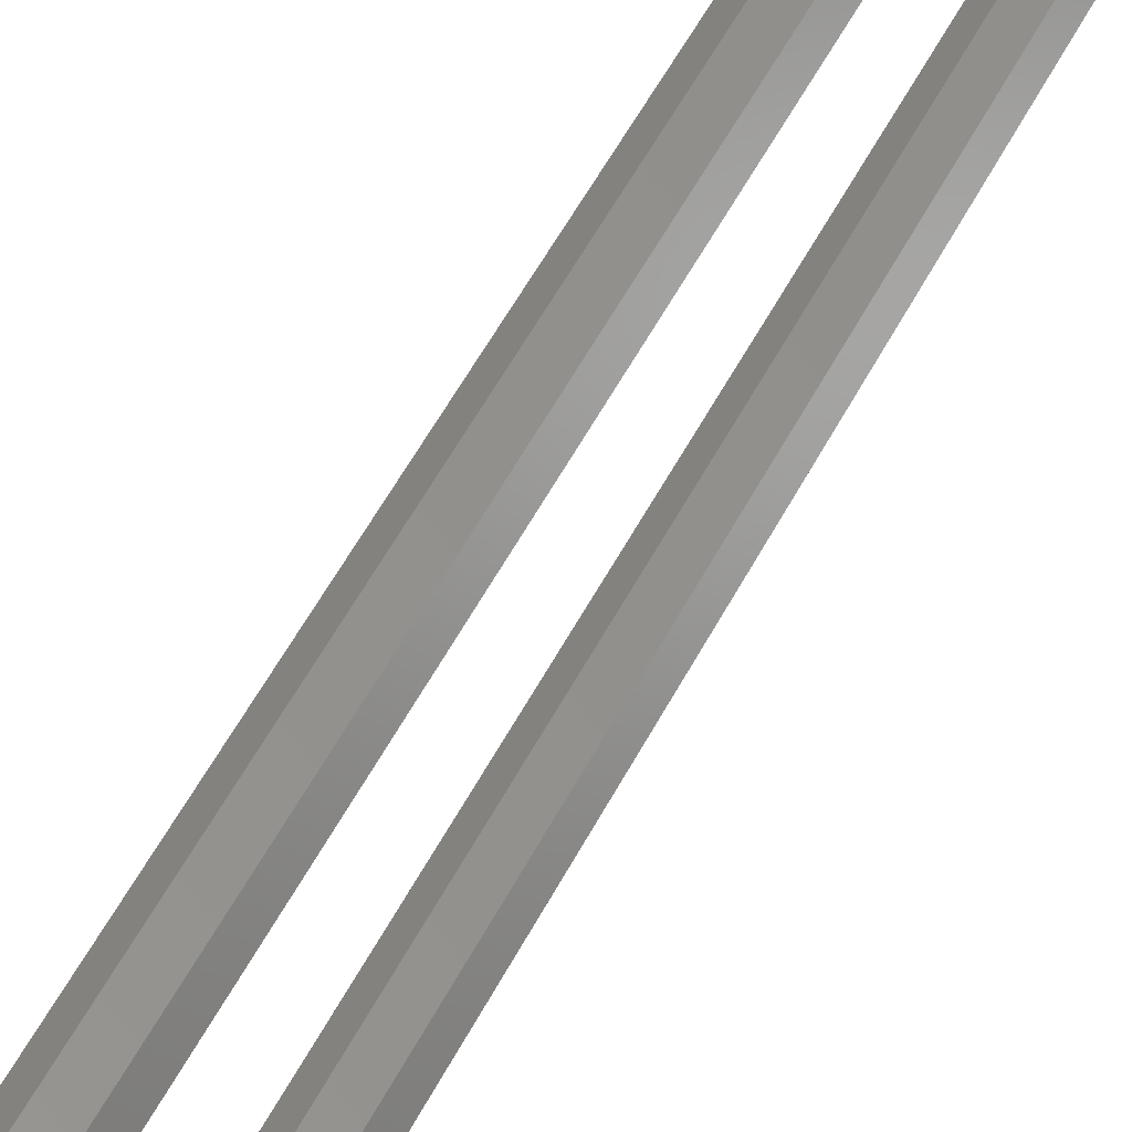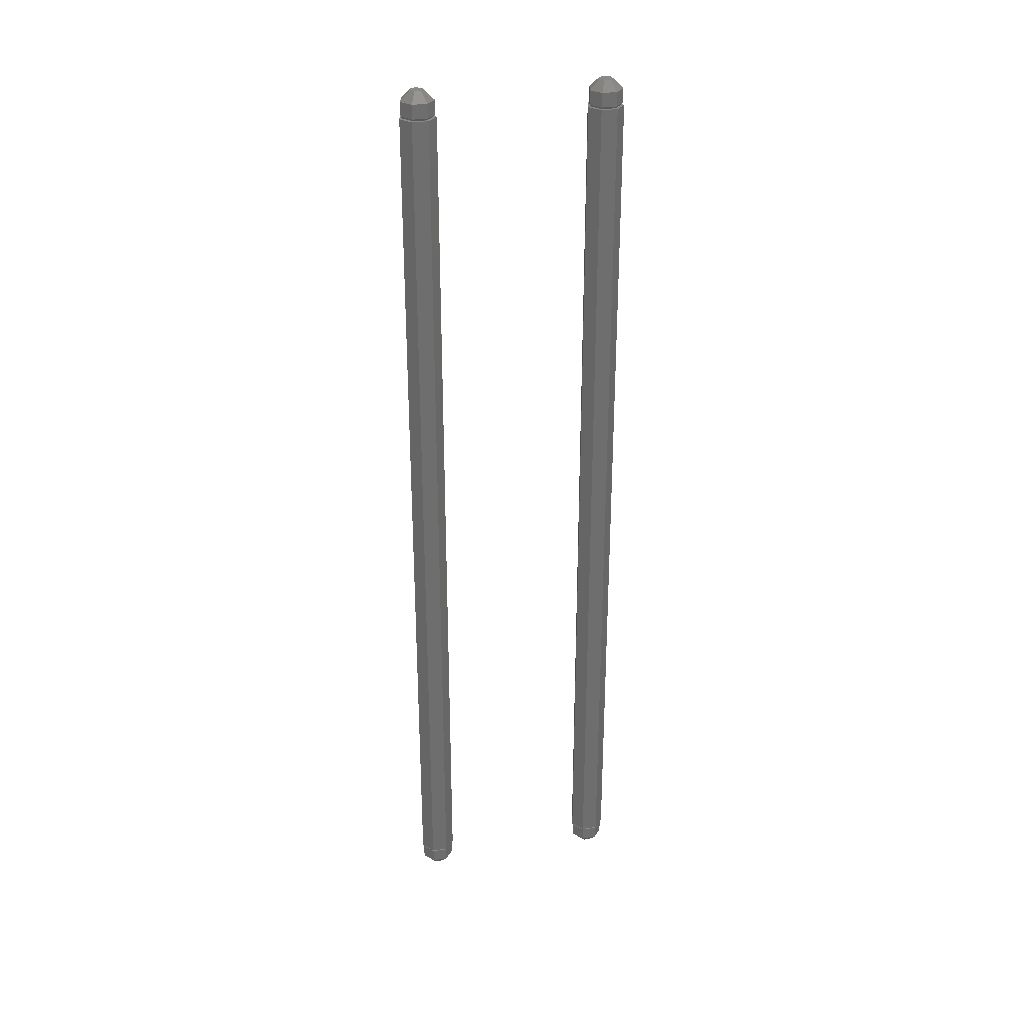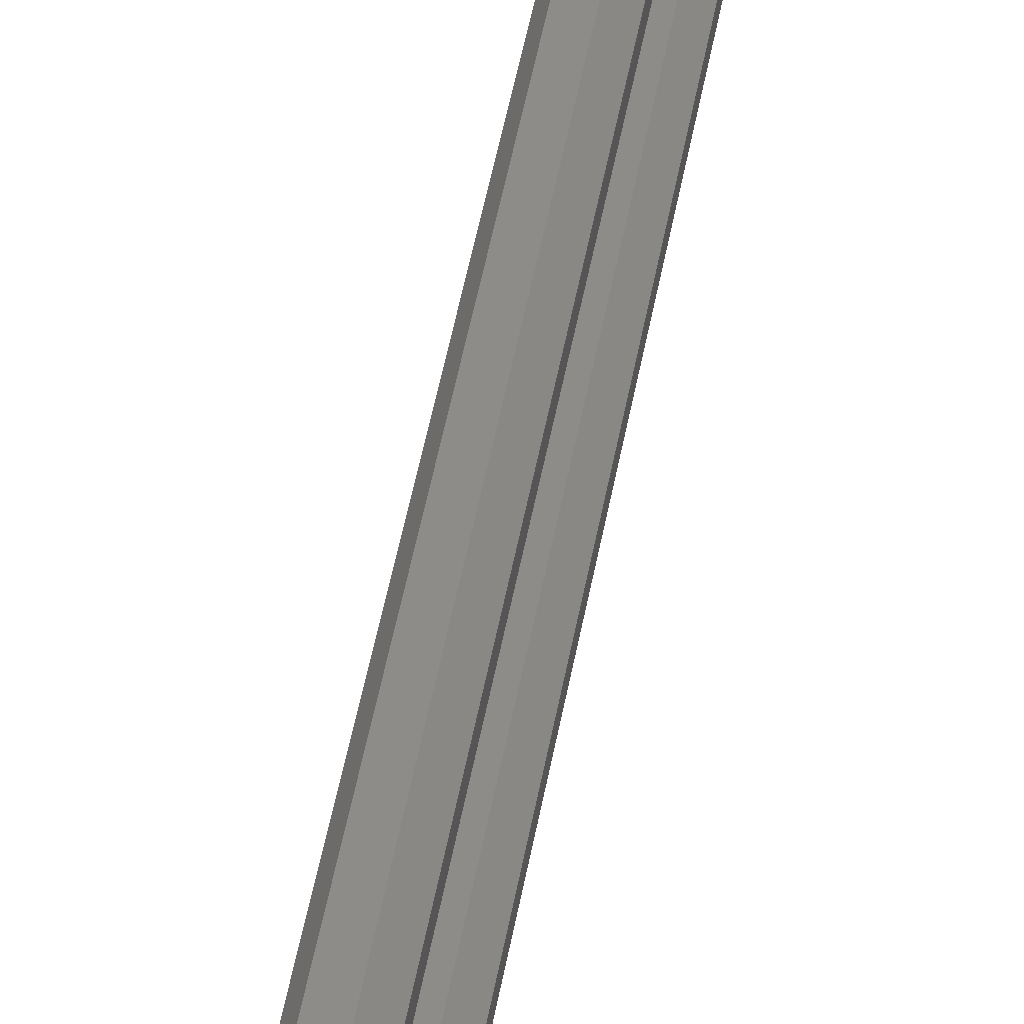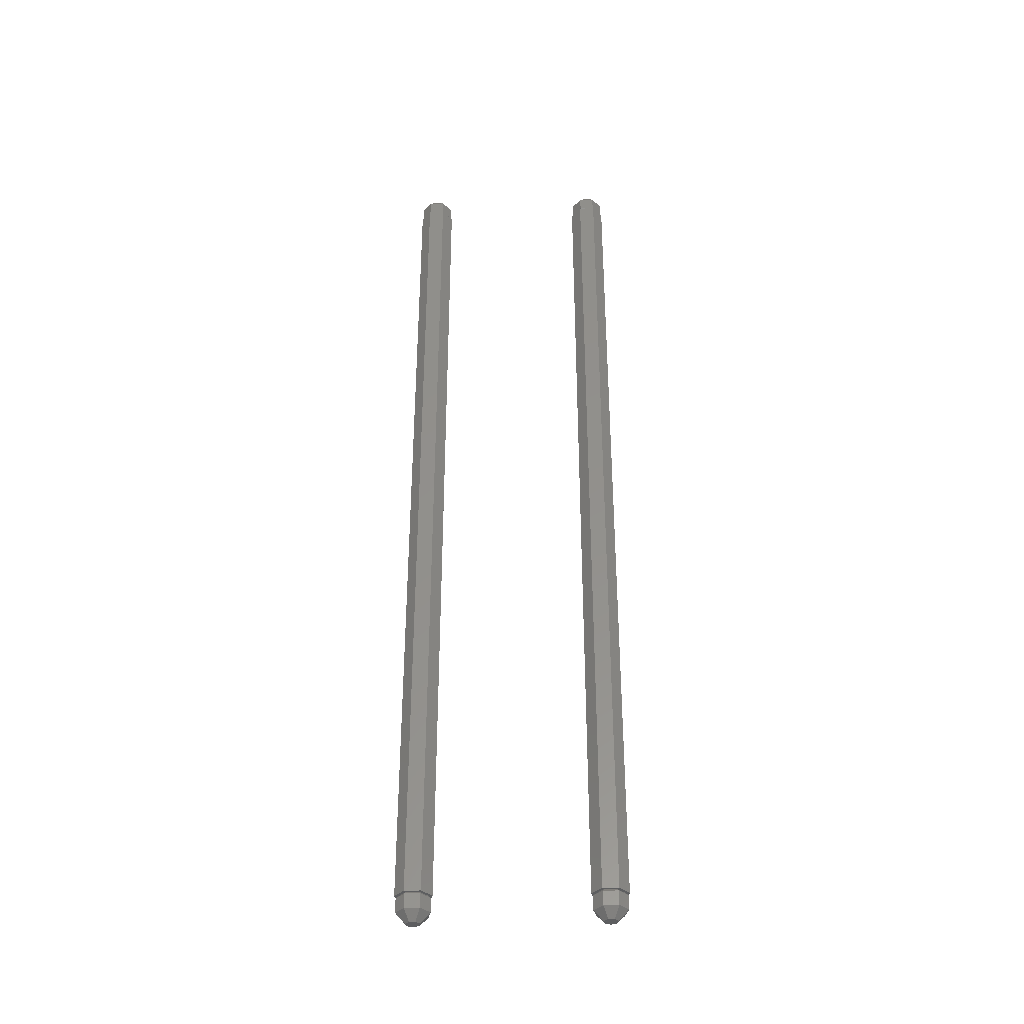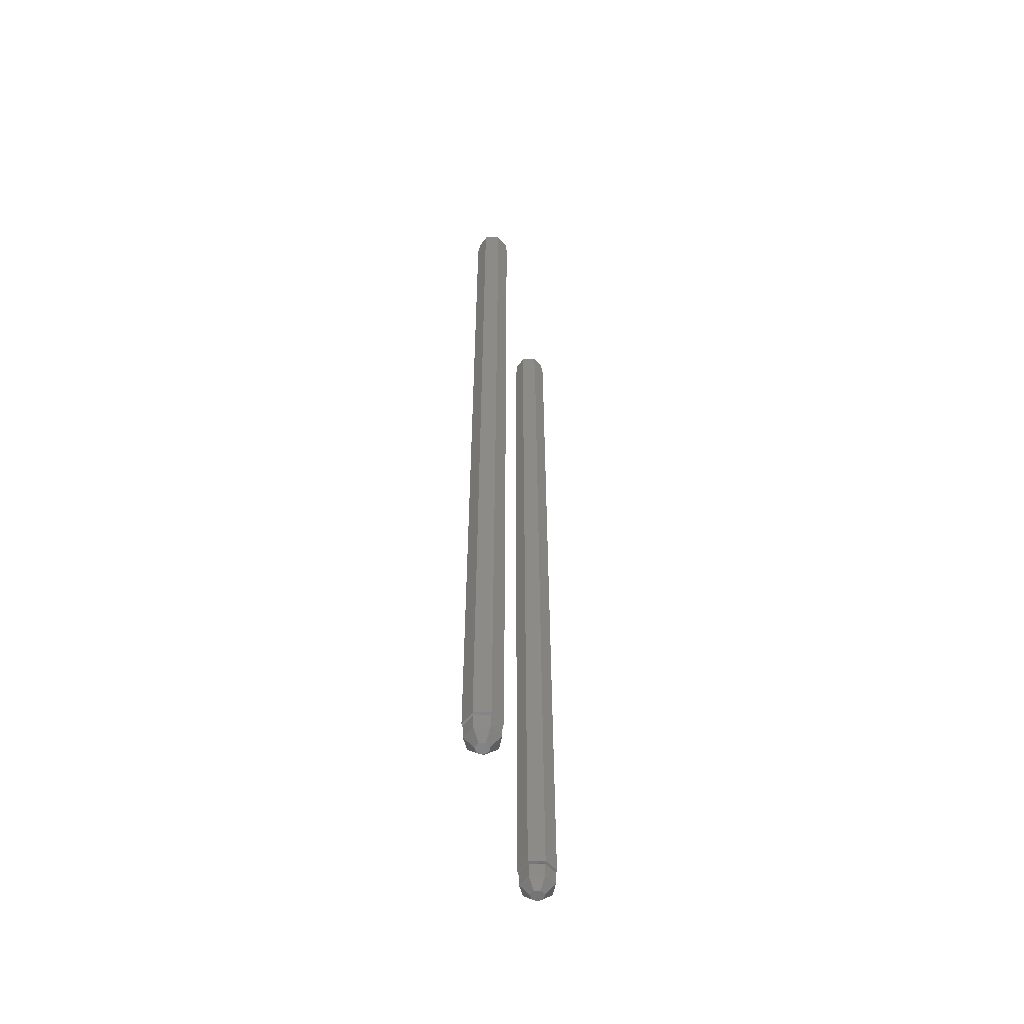
<metadata>
{"format":"stl","ext":"stl","renderer":"f3d","projection":"perspective","resolution":1024,"background":"white","views":[{"elev":51.1,"azim":26.1,"up":"+Y"},{"elev":29.5,"azim":-102.4,"up":"+Z"},{"elev":53.7,"azim":-169.2,"up":"+Y"},{"elev":-35.5,"azim":-88.0,"up":"+Z"},{"elev":-54.9,"azim":14.9,"up":"+Z"}]}
</metadata>
<code>
# stl→obj: 164 verts, 320 faces
v 2 0 48
v 1.247 1.564 -48
v 1.247 1.564 48
v 2 0 -48
v -1.802 -0.8678 -48
v -1.802 0.8678 48
v -1.802 0.8678 -48
v -1.802 -0.8678 48
v -0.445 1.95 48
v -0.445 1.95 -48
v 1.068 1.131 48
v 1.613 0 48
v 1.006 1.261 48
v -0.2186 1.541 48
v -0.359 1.573 48
v -0.4715 1.483 48
v -1.453 0.6999 48
v -1.453 -0.6999 48
v 1.068 -1.131 48
v 1.247 -1.564 48
v 1.006 -1.261 48
v -0.2186 -1.541 48
v -0.445 -1.95 48
v -0.359 -1.573 48
v -0.4715 -1.483 48
v 1.247 -1.564 -48
v 1.068 -1.131 -48
v 1.613 0 -48
v 1.006 -1.261 -48
v -0.2186 -1.541 -48
v -0.445 -1.95 -48
v -0.359 -1.573 -48
v -0.4715 -1.483 -48
v -1.453 -0.6999 -48
v -1.453 0.6999 -48
v 1.068 1.131 -48
v 1.006 1.261 -48
v -0.2186 1.541 -48
v -0.359 1.573 -48
v -0.4715 1.483 -48
v -0.1703 -0.7462 50.85
v -0.4112 -1.801 49.77
v 0.4772 -0.5984 50.85
v 1.152 1.445 49.77
v -0.4112 1.801 49.77
v 0.4772 0.5984 50.85
v 0.7654 0 50.85
v 1.152 1.445 48.23
v -0.4112 1.801 48.23
v -0.4112 -1.801 48.23
v 1.152 -1.445 49.77
v 1.152 -1.445 48.23
v 1.848 0 49.77
v -1.665 0.8017 49.77
v -1.665 0.8017 48.23
v -0.1703 0.7462 50.85
v -1.665 -0.8017 48.23
v -1.665 -0.8017 49.77
v 1.848 0 48.23
v -0.6896 0.3321 50.85
v -0.6896 -0.3321 50.85
v -0.4112 -1.801 -48.23
v 1.152 1.445 -48.23
v -0.4112 1.801 -48.23
v 0.4772 0.5984 -50.85
v -0.4112 1.801 -49.77
v 1.152 1.445 -49.77
v -0.4112 -1.801 -49.77
v 1.152 -1.445 -48.23
v 1.152 -1.445 -49.77
v 1.848 0 -48.23
v -1.665 0.8017 -48.23
v -1.665 0.8017 -49.77
v 0.4772 -0.5984 -50.85
v 0.7654 0 -50.85
v -1.665 -0.8017 -49.77
v -1.665 -0.8017 -48.23
v 1.848 0 -49.77
v -0.6896 -0.3321 -50.85
v -0.6896 0.3321 -50.85
v -0.1703 -0.7462 -50.85
v -0.1703 0.7462 -50.85
v 2 20 48
v 1.247 21.56 -48
v 1.247 21.56 48
v 2 20 -48
v -1.802 19.13 -48
v -1.802 20.87 48
v -1.802 20.87 -48
v -1.802 19.13 48
v -0.445 21.95 48
v -0.445 21.95 -48
v 1.068 21.13 48
v 1.613 20 48
v 1.006 21.26 48
v -0.2186 21.54 48
v -0.359 21.57 48
v -0.4715 21.48 48
v -1.453 20.7 48
v -1.453 19.3 48
v 1.068 18.87 48
v 1.247 18.44 48
v 1.006 18.74 48
v -0.2186 18.46 48
v -0.445 18.05 48
v -0.359 18.43 48
v -0.4715 18.52 48
v 1.247 18.44 -48
v 1.068 18.87 -48
v 1.613 20 -48
v 1.006 18.74 -48
v -0.2186 18.46 -48
v -0.445 18.05 -48
v -0.359 18.43 -48
v -0.4715 18.52 -48
v -1.453 19.3 -48
v -1.453 20.7 -48
v 1.068 21.13 -48
v 1.006 21.26 -48
v -0.2186 21.54 -48
v -0.359 21.57 -48
v -0.4715 21.48 -48
v -0.1703 19.25 50.85
v -0.4112 18.2 49.77
v 0.4772 19.4 50.85
v 1.152 21.44 49.77
v -0.4112 21.8 49.77
v 0.4772 20.6 50.85
v 0.7654 20 50.85
v 1.152 21.44 48.23
v -0.4112 21.8 48.23
v -0.4112 18.2 48.23
v 1.152 18.56 49.77
v 1.152 18.56 48.23
v 1.848 20 49.77
v -1.665 20.8 49.77
v -1.665 20.8 48.23
v -0.1703 20.75 50.85
v -1.665 19.2 48.23
v -1.665 19.2 49.77
v 1.848 20 48.23
v -0.6896 20.33 50.85
v -0.6896 19.67 50.85
v -0.4112 18.2 -48.23
v 1.152 21.44 -48.23
v -0.4112 21.8 -48.23
v 0.4772 20.6 -50.85
v -0.4112 21.8 -49.77
v 1.152 21.44 -49.77
v -0.4112 18.2 -49.77
v 1.152 18.56 -48.23
v 1.152 18.56 -49.77
v 1.848 20 -48.23
v -1.665 20.8 -48.23
v -1.665 20.8 -49.77
v 0.4772 19.4 -50.85
v 0.7654 20 -50.85
v -1.665 19.2 -49.77
v -1.665 19.2 -48.23
v 1.848 20 -49.77
v -0.6896 19.67 -50.85
v -0.6896 20.33 -50.85
v -0.1703 19.25 -50.85
v -0.1703 20.75 -50.85
f 1 2 3
f 2 1 4
f 5 6 7
f 6 5 8
f 2 9 3
f 9 2 10
f 11 1 3
f 1 11 12
f 3 13 11
f 3 14 13
f 9 14 3
f 14 9 15
f 9 16 15
f 6 16 9
f 17 6 18
f 16 6 17
f 19 1 12
f 1 19 20
f 21 20 19
f 22 20 21
f 23 22 24
f 22 23 20
f 25 23 24
f 8 25 18
f 25 8 23
f 8 18 6
f 10 6 9
f 6 10 7
f 20 4 1
f 4 20 26
f 27 4 26
f 4 27 28
f 26 29 27
f 26 30 29
f 31 30 26
f 30 31 32
f 31 33 32
f 5 33 31
f 34 5 35
f 33 5 34
f 36 4 28
f 4 36 2
f 37 2 36
f 38 2 37
f 10 38 39
f 38 10 2
f 40 10 39
f 7 40 35
f 40 7 10
f 7 35 5
f 31 20 23
f 20 31 26
f 5 23 8
f 23 5 31
f 41 42 43
f 44 45 46
f 44 46 47
f 14 48 13
f 48 14 49
f 50 51 42
f 51 50 52
f 44 47 53
f 49 54 45
f 54 49 55
f 52 21 19
f 53 47 51
f 46 45 56
f 57 54 55
f 54 57 58
f 43 42 51
f 47 43 51
f 59 19 12
f 19 59 52
f 51 59 53
f 59 51 52
f 48 45 44
f 45 48 49
f 53 48 44
f 48 53 59
f 46 43 47
f 56 43 46
f 56 41 43
f 60 41 56
f 41 60 61
f 57 42 58
f 42 57 50
f 41 61 42
f 18 55 17
f 55 18 57
f 55 16 17
f 16 55 49
f 59 11 48
f 11 59 12
f 11 13 48
f 45 60 56
f 45 54 60
f 61 58 42
f 54 61 60
f 61 54 58
f 22 52 50
f 52 22 21
f 15 49 14
f 22 50 24
f 57 25 50
f 25 57 18
f 15 16 49
f 50 25 24
f 32 62 30
f 63 38 37
f 38 63 64
f 63 37 36
f 65 66 67
f 68 69 62
f 69 68 70
f 71 36 28
f 36 71 63
f 66 72 64
f 72 66 73
f 70 74 75
f 27 71 28
f 71 27 69
f 38 64 39
f 76 72 73
f 72 76 77
f 69 30 62
f 30 69 29
f 27 29 69
f 70 75 78
f 69 78 71
f 78 69 70
f 67 64 63
f 64 67 66
f 71 67 63
f 67 71 78
f 76 62 77
f 62 76 68
f 32 33 62
f 79 73 80
f 73 79 76
f 80 73 66
f 78 75 67
f 75 65 67
f 64 40 39
f 72 40 64
f 40 72 35
f 77 33 34
f 33 77 62
f 72 34 35
f 34 72 77
f 70 68 74
f 74 65 75
f 81 65 74
f 81 82 65
f 79 82 81
f 82 79 80
f 82 66 65
f 74 68 81
f 68 76 79
f 82 80 66
f 68 79 81
f 83 84 85
f 84 83 86
f 87 88 89
f 88 87 90
f 84 91 85
f 91 84 92
f 93 83 85
f 83 93 94
f 85 95 93
f 85 96 95
f 91 96 85
f 96 91 97
f 91 98 97
f 88 98 91
f 99 88 100
f 98 88 99
f 101 83 94
f 83 101 102
f 103 102 101
f 104 102 103
f 105 104 106
f 104 105 102
f 107 105 106
f 90 107 100
f 107 90 105
f 90 100 88
f 92 88 91
f 88 92 89
f 102 86 83
f 86 102 108
f 109 86 108
f 86 109 110
f 108 111 109
f 108 112 111
f 113 112 108
f 112 113 114
f 113 115 114
f 87 115 113
f 116 87 117
f 115 87 116
f 118 86 110
f 86 118 84
f 119 84 118
f 120 84 119
f 92 120 121
f 120 92 84
f 122 92 121
f 89 122 117
f 122 89 92
f 89 117 87
f 113 102 105
f 102 113 108
f 87 105 90
f 105 87 113
f 123 124 125
f 126 127 128
f 126 128 129
f 96 130 95
f 130 96 131
f 132 133 124
f 133 132 134
f 126 129 135
f 131 136 127
f 136 131 137
f 134 103 101
f 135 129 133
f 128 127 138
f 139 136 137
f 136 139 140
f 125 124 133
f 129 125 133
f 141 101 94
f 101 141 134
f 133 141 135
f 141 133 134
f 130 127 126
f 127 130 131
f 135 130 126
f 130 135 141
f 128 125 129
f 138 125 128
f 138 123 125
f 142 123 138
f 123 142 143
f 139 124 140
f 124 139 132
f 123 143 124
f 100 137 99
f 137 100 139
f 137 98 99
f 98 137 131
f 141 93 130
f 93 141 94
f 93 95 130
f 127 142 138
f 127 136 142
f 143 140 124
f 136 143 142
f 143 136 140
f 104 134 132
f 134 104 103
f 97 131 96
f 104 132 106
f 139 107 132
f 107 139 100
f 97 98 131
f 132 107 106
f 114 144 112
f 145 120 119
f 120 145 146
f 145 119 118
f 147 148 149
f 150 151 144
f 151 150 152
f 153 118 110
f 118 153 145
f 148 154 146
f 154 148 155
f 152 156 157
f 109 153 110
f 153 109 151
f 120 146 121
f 158 154 155
f 154 158 159
f 151 112 144
f 112 151 111
f 109 111 151
f 152 157 160
f 151 160 153
f 160 151 152
f 149 146 145
f 146 149 148
f 153 149 145
f 149 153 160
f 158 144 159
f 144 158 150
f 114 115 144
f 161 155 162
f 155 161 158
f 162 155 148
f 160 157 149
f 157 147 149
f 146 122 121
f 154 122 146
f 122 154 117
f 159 115 116
f 115 159 144
f 154 116 117
f 116 154 159
f 152 150 156
f 156 147 157
f 163 147 156
f 163 164 147
f 161 164 163
f 164 161 162
f 164 148 147
f 156 150 163
f 150 158 161
f 164 162 148
f 150 161 163

</code>
